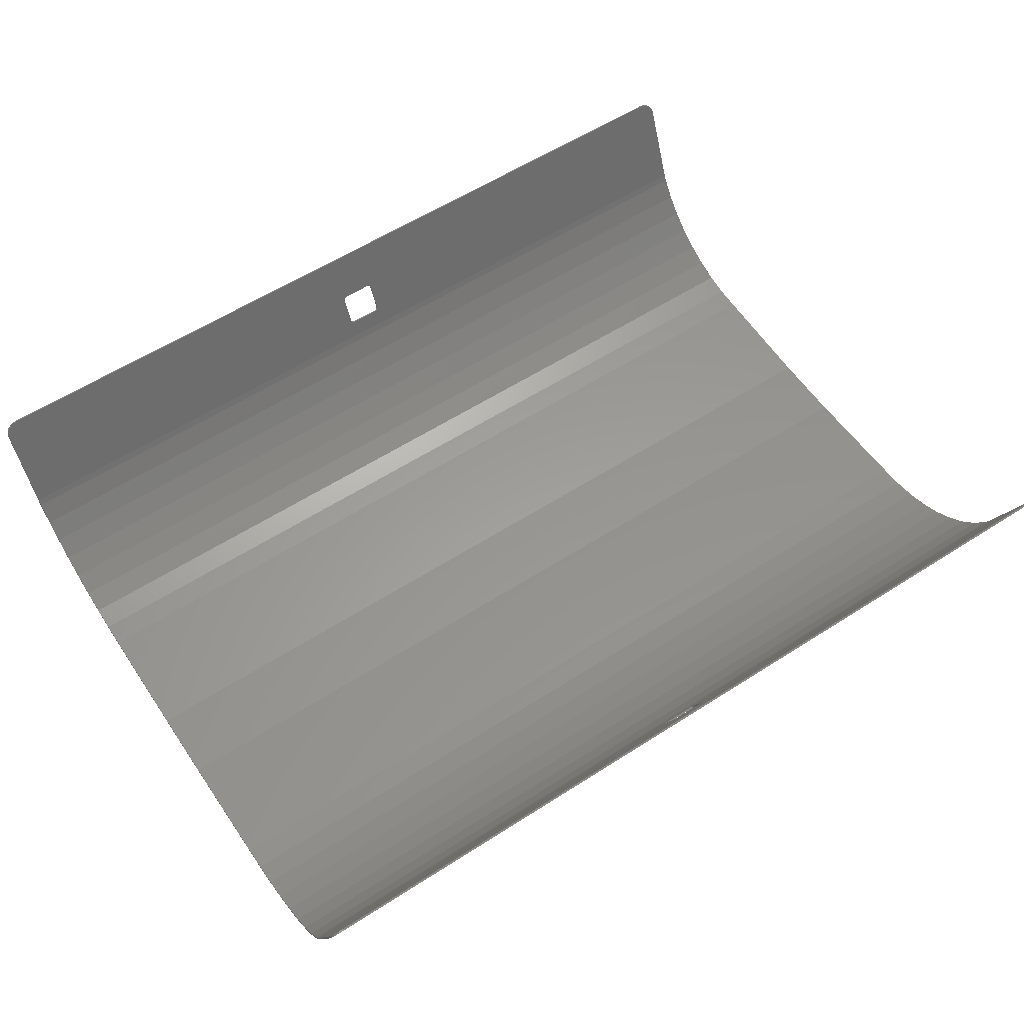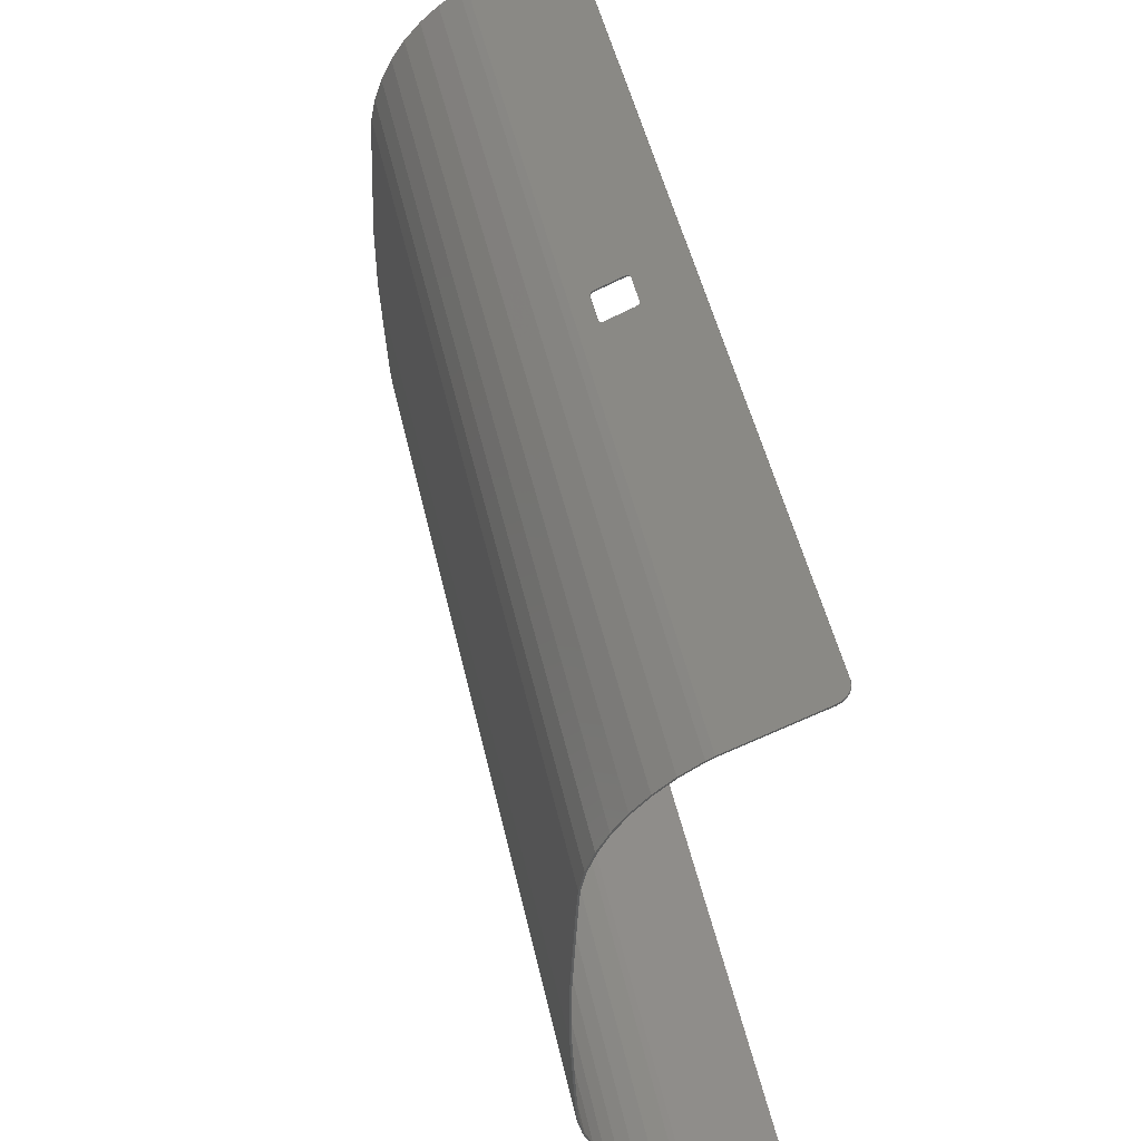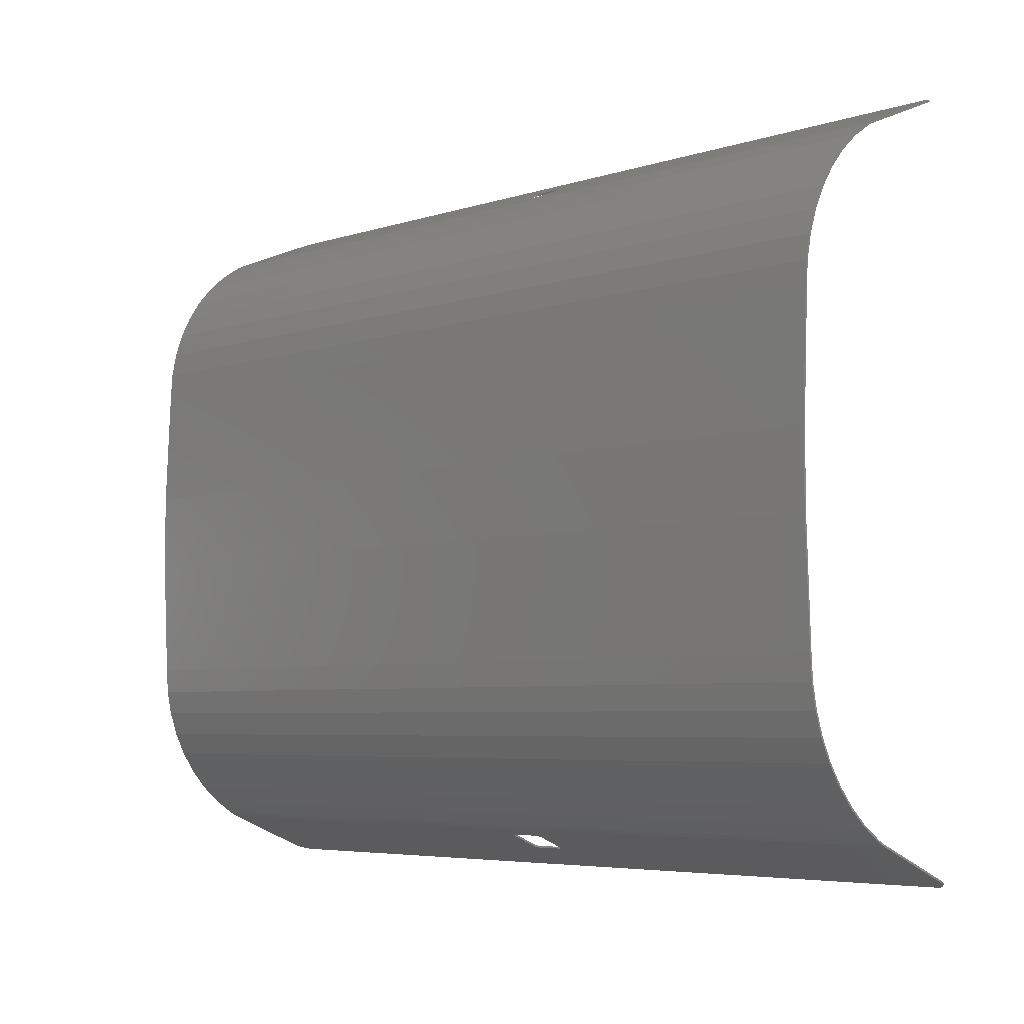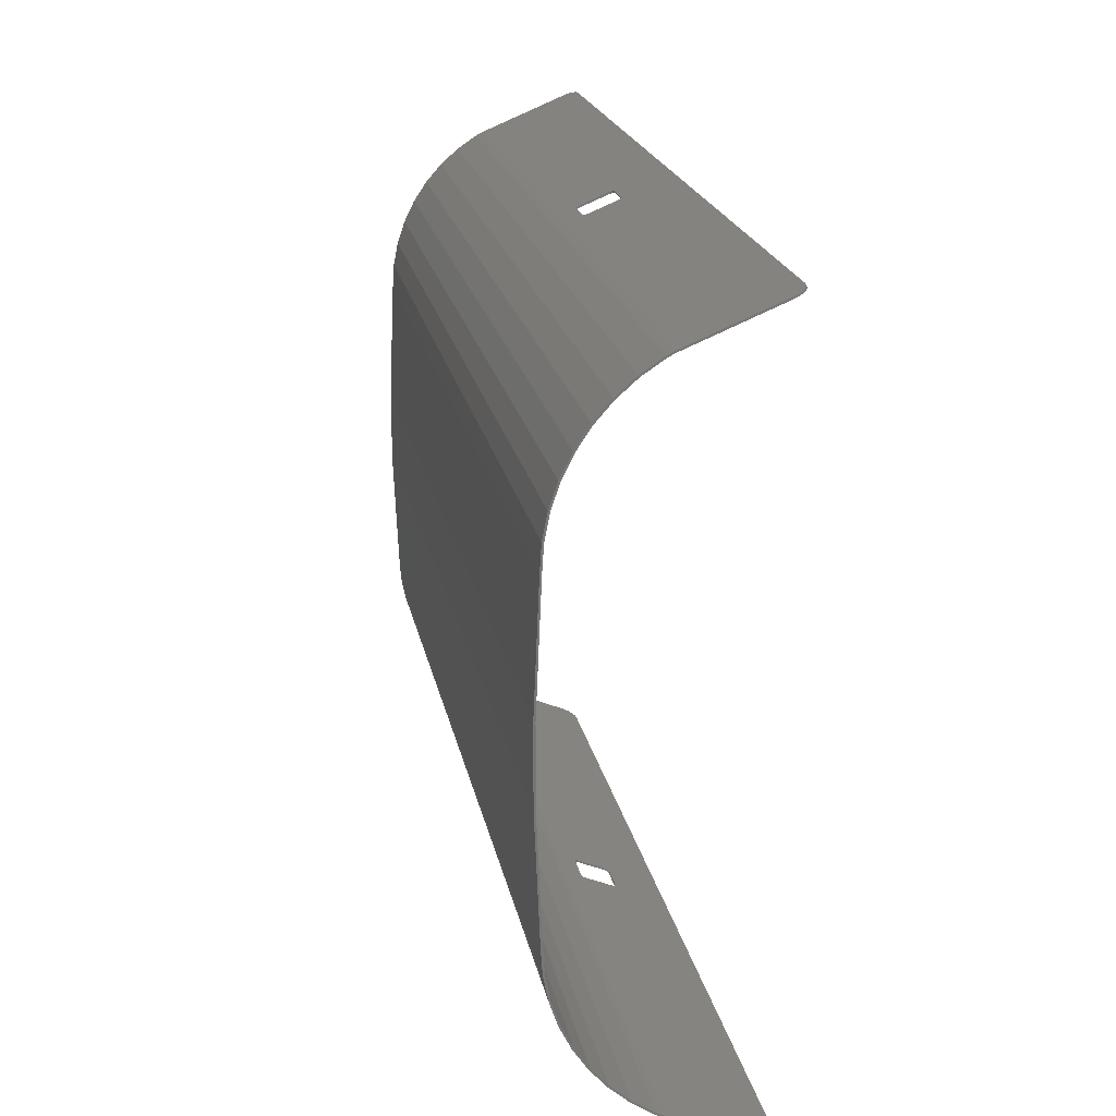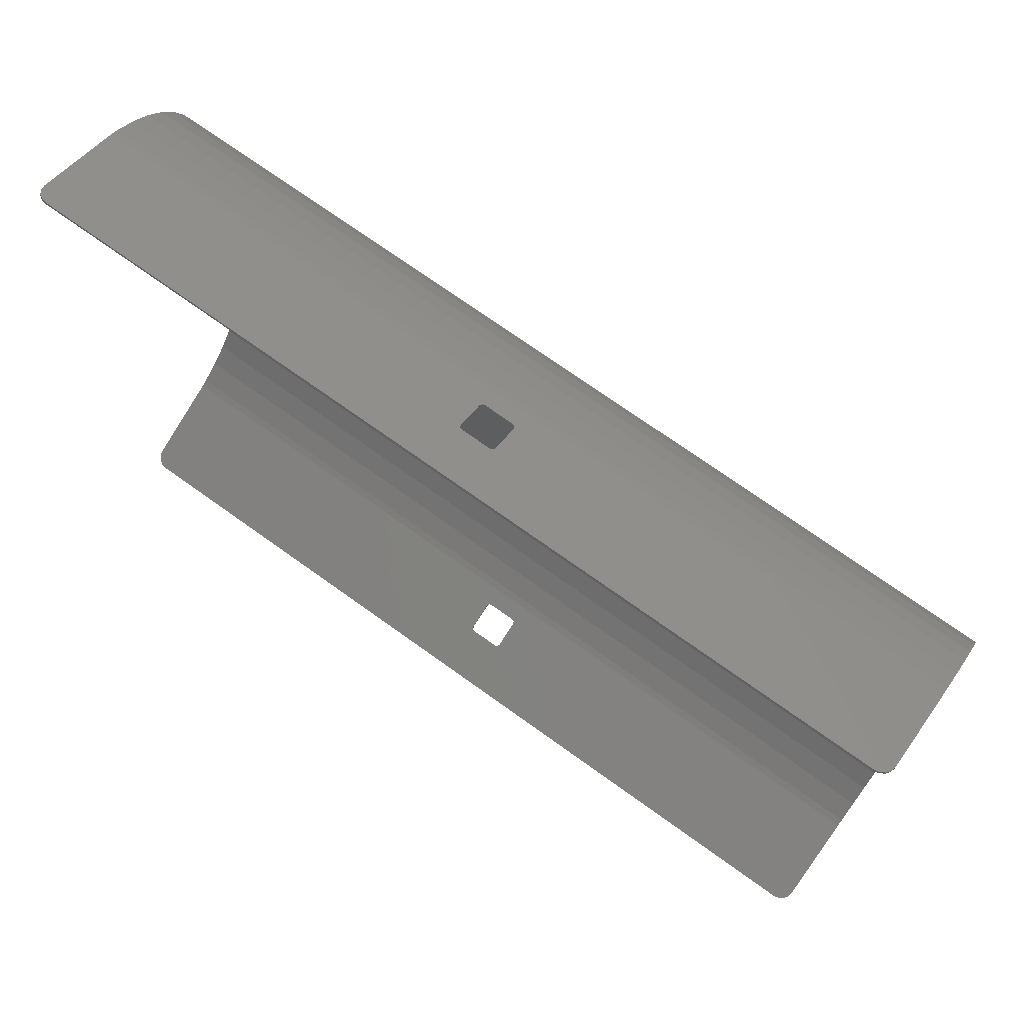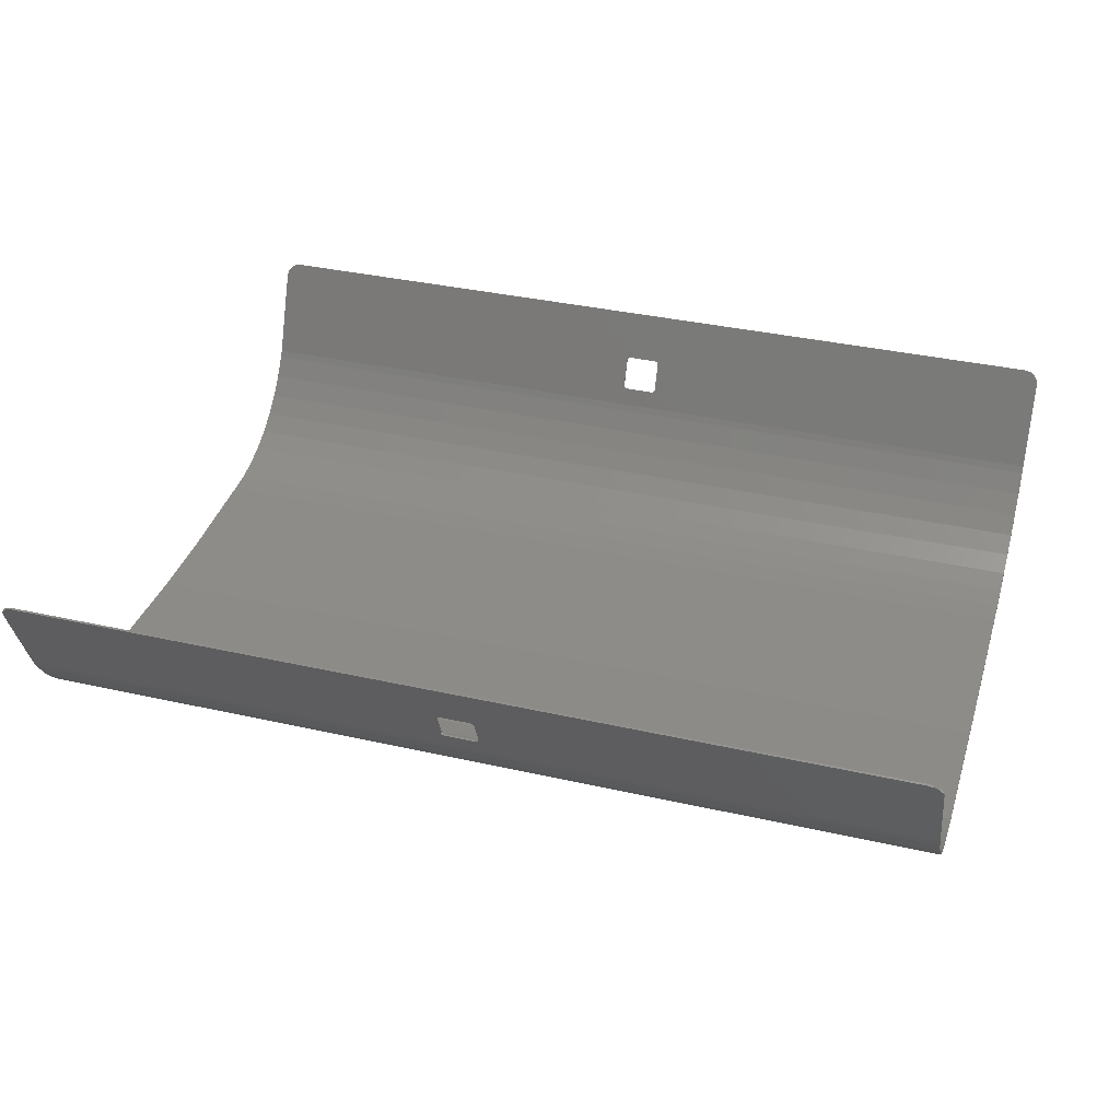
<metadata>
{"format":"stl","ext":"stl","renderer":"f3d","projection":"perspective","resolution":1024,"background":"white","views":[{"elev":58.0,"azim":-33.7,"up":"+Z"},{"elev":49.9,"azim":-102.7,"up":"+Y"},{"elev":-5.4,"azim":-135.0,"up":"+Y"},{"elev":20.0,"azim":-100.5,"up":"+Y"},{"elev":72.1,"azim":35.7,"up":"+Y"},{"elev":35.9,"azim":-163.4,"up":"+Z"}]}
</metadata>
<code>
# stl→obj: 192 verts, 356 faces
v -0.4 7.008 -0.3659
v -0.3766 7.017 -0.3442
v -0.4 7.039 -0.2919
v -0.32 7.008 -0.3659
v -0.3766 7.054 -0.3595
v -0.32 7.045 -0.3812
v -0.4 7.045 -0.3812
v -0.4 7.076 -0.3073
v 0.4 7.008 -0.3659
v 0.3766 7.017 -0.3442
v 0.32 7.008 -0.3659
v 0.4 7.039 -0.2919
v 0.3766 7.054 -0.3595
v 0.4 7.076 -0.3073
v 0.4 7.045 -0.3812
v 0.32 7.045 -0.3812
v 0.4 7.315 0.3732
v 0.3766 7.306 0.3516
v 0.4 7.284 0.2993
v 0.32 7.315 0.3732
v 0.3766 7.343 0.3363
v 0.32 7.352 0.3579
v 0.4 7.352 0.3579
v 0.4 7.321 0.284
v -0.4 7.315 0.3732
v -0.3766 7.306 0.3516
v -0.32 7.315 0.3732
v -0.4 7.284 0.2993
v -0.3766 7.343 0.3363
v -0.4 7.321 0.284
v -0.4 7.352 0.3579
v -0.32 7.352 0.3579
v -9.4 7.743 1.408
v -9.522 7.734 1.385
v -9.72 7.621 1.112
v -9.626 7.707 1.321
v -9.696 7.668 1.225
v -9.72 7.658 1.097
v -9.696 7.705 1.21
v -9.626 7.744 1.306
v -9.522 7.771 1.37
v -9.4 7.78 1.393
v 9.72 7.621 1.112
v 9.696 7.668 1.225
v 9.626 7.707 1.321
v 9.522 7.734 1.385
v 9.4 7.743 1.408
v 9.4 7.78 1.393
v 9.522 7.771 1.37
v 9.72 7.658 1.097
v 9.626 7.744 1.306
v 9.696 7.705 1.21
v -0.3766 -7.017 -0.3442
v -0.32 -7.008 -0.3659
v -0.4 -7.008 -0.3659
v -0.4 -7.039 -0.2919
v -0.4 -7.045 -0.3812
v -0.3766 -7.054 -0.3595
v -0.4 -7.076 -0.3073
v -0.32 -7.045 -0.3812
v 0.3766 -7.017 -0.3442
v 0.4 -7.039 -0.2919
v 0.4 -7.008 -0.3659
v 0.32 -7.008 -0.3659
v 0.4 -7.045 -0.3812
v 0.3766 -7.054 -0.3595
v 0.32 -7.045 -0.3812
v 0.4 -7.076 -0.3073
v 0.3766 -7.306 0.3516
v 0.32 -7.315 0.3732
v 0.4 -7.315 0.3732
v 0.4 -7.284 0.2993
v 0.4 -7.352 0.3579
v 0.3766 -7.343 0.3363
v 0.4 -7.321 0.284
v 0.32 -7.352 0.3579
v -0.3766 -7.306 0.3516
v -0.4 -7.284 0.2993
v -0.4 -7.315 0.3732
v -0.32 -7.315 0.3732
v -0.4 -7.352 0.3579
v -0.3766 -7.343 0.3363
v -0.32 -7.352 0.3579
v -0.4 -7.321 0.284
v -9.72 -7.621 1.112
v -9.696 -7.668 1.225
v -9.626 -7.707 1.321
v -9.522 -7.734 1.385
v -9.4 -7.743 1.408
v -9.4 -7.78 1.393
v -9.522 -7.771 1.37
v -9.72 -7.658 1.097
v -9.626 -7.744 1.306
v -9.696 -7.705 1.21
v 9.4 -7.743 1.408
v 9.522 -7.734 1.385
v 9.72 -7.621 1.112
v 9.626 -7.707 1.321
v 9.696 -7.668 1.225
v 9.72 -7.658 1.097
v 9.696 -7.705 1.21
v 9.626 -7.744 1.306
v 9.522 -7.771 1.37
v 9.4 -7.78 1.393
v 9.72 6.855 -0.7354
v 9.72 6.892 -0.7507
v -9.72 6.892 -0.7507
v -9.72 6.855 -0.7354
v -9.72 -6.855 -0.7354
v 9.72 -6.855 -0.7354
v -9.72 -6.892 -0.7507
v 9.72 -6.892 -0.7507
v -9.72 -6.812 -0.9
v -9.72 -6.777 -0.88
v -9.72 6.816 -0.9
v -9.72 6.781 -0.88
v 9.72 -6.812 -0.9
v 9.72 -6.777 -0.88
v 9.72 6.781 -0.88
v 9.72 6.816 -0.9
v 9.72 3.352 -2.86
v -9.72 3.352 -2.86
v -9.72 0.8026 -2.97
v 9.72 0.8026 -2.97
v -9.72 -0.7974 -2.97
v 9.72 -0.7974 -2.97
v -9.72 -3.348 -2.86
v 9.72 -3.348 -2.86
v -9.72 0.8026 -3.01
v -9.72 3.352 -2.9
v 9.72 3.352 -2.9
v 9.72 0.8026 -3.01
v -9.72 -0.7974 -3.01
v 9.72 -0.7974 -3.01
v -9.72 -3.348 -2.9
v 9.72 -3.348 -2.9
v 9.72 6.525 -1.335
v -9.72 6.525 -1.335
v 9.72 6.18 -1.728
v -9.72 6.18 -1.728
v 9.72 5.787 -2.073
v -9.72 5.787 -2.073
v 9.72 5.352 -2.364
v -9.72 5.352 -2.364
v 9.72 4.883 -2.596
v -9.72 4.883 -2.596
v 9.72 4.387 -2.764
v -9.72 4.387 -2.764
v 9.72 3.874 -2.866
v -9.72 3.874 -2.866
v -9.72 6.494 -1.311
v -9.72 6.152 -1.7
v -9.72 5.763 -2.042
v -9.72 5.332 -2.329
v -9.72 4.867 -2.559
v -9.72 4.377 -2.725
v -9.72 3.869 -2.826
v 9.72 3.869 -2.826
v 9.72 4.377 -2.725
v 9.72 4.867 -2.559
v 9.72 5.332 -2.329
v 9.72 5.763 -2.042
v 9.72 6.152 -1.7
v 9.72 6.494 -1.311
v 9.72 -3.87 -2.866
v -9.72 -3.87 -2.866
v 9.72 -4.383 -2.764
v -9.72 -4.383 -2.764
v 9.72 -4.879 -2.596
v -9.72 -4.879 -2.596
v 9.72 -5.348 -2.364
v -9.72 -5.348 -2.364
v 9.72 -5.783 -2.073
v -9.72 -5.783 -2.073
v 9.72 -6.176 -1.728
v -9.72 -6.176 -1.728
v 9.72 -6.521 -1.335
v -9.72 -6.521 -1.335
v -9.72 -3.865 -2.826
v -9.72 -4.373 -2.725
v -9.72 -4.863 -2.559
v -9.72 -5.328 -2.329
v -9.72 -5.759 -2.042
v -9.72 -6.148 -1.7
v -9.72 -6.49 -1.311
v 9.72 -6.49 -1.311
v 9.72 -6.148 -1.7
v 9.72 -5.759 -2.042
v 9.72 -5.328 -2.329
v 9.72 -4.863 -2.559
v 9.72 -4.373 -2.725
v 9.72 -3.865 -2.826
f 1 2 3
f 1 4 2
f 5 6 7
f 8 5 7
f 9 10 11
f 9 12 10
f 13 14 15
f 16 13 15
f 17 18 19
f 17 20 18
f 21 22 23
f 24 21 23
f 25 26 27
f 25 28 26
f 29 30 31
f 32 29 31
f 33 34 35
f 34 36 35
f 36 37 35
f 38 39 40
f 38 40 41
f 38 41 42
f 43 44 45
f 43 45 46
f 43 46 47
f 48 49 50
f 49 51 50
f 51 52 50
f 53 54 55
f 56 53 55
f 57 58 59
f 57 60 58
f 61 62 63
f 64 61 63
f 65 66 67
f 65 68 66
f 69 70 71
f 72 69 71
f 73 74 75
f 73 76 74
f 77 78 79
f 80 77 79
f 81 82 83
f 81 84 82
f 85 86 87
f 85 87 88
f 85 88 89
f 90 91 92
f 91 93 92
f 93 94 92
f 95 96 97
f 96 98 97
f 98 99 97
f 100 101 102
f 100 102 103
f 100 103 104
f 6 5 2
f 6 2 4
f 5 8 3
f 5 3 2
f 6 4 11
f 6 11 16
f 14 13 10
f 14 10 12
f 13 16 11
f 13 11 10
f 14 12 19
f 14 19 24
f 22 21 18
f 22 18 20
f 21 24 19
f 21 19 18
f 22 20 27
f 22 27 32
f 30 29 26
f 30 26 28
f 29 32 27
f 29 27 26
f 30 28 3
f 30 3 8
f 33 42 41
f 33 41 34
f 34 41 40
f 34 40 36
f 36 40 39
f 36 39 37
f 37 39 38
f 37 38 35
f 43 50 52
f 43 52 44
f 44 52 51
f 44 51 45
f 45 51 49
f 45 49 46
f 46 49 48
f 46 48 47
f 42 33 47
f 42 47 48
f 50 43 105
f 50 105 106
f 107 108 35
f 107 35 38
f 47 33 35
f 47 35 43
f 25 17 43
f 25 43 35
f 1 25 35
f 1 35 108
f 43 17 9
f 43 9 105
f 105 9 1
f 105 1 108
f 38 42 48
f 38 48 50
f 50 23 31
f 50 31 38
f 38 31 7
f 38 7 107
f 15 23 50
f 15 50 106
f 7 15 106
f 7 106 107
f 85 89 95
f 85 95 97
f 97 71 79
f 97 79 85
f 85 79 55
f 85 55 109
f 63 71 97
f 63 97 110
f 55 63 110
f 55 110 109
f 104 90 92
f 104 92 100
f 81 73 100
f 81 100 92
f 57 81 92
f 57 92 111
f 100 73 65
f 100 65 112
f 112 65 57
f 112 57 111
f 113 111 109
f 113 109 114
f 115 116 108
f 115 108 107
f 110 112 117
f 110 117 118
f 105 119 120
f 105 120 106
f 120 115 107
f 120 107 106
f 121 122 123
f 121 123 124
f 124 123 125
f 124 125 126
f 126 125 127
f 126 127 128
f 129 130 131
f 129 131 132
f 133 129 132
f 133 132 134
f 135 133 134
f 135 134 136
f 111 113 117
f 111 117 112
f 118 114 109
f 118 109 110
f 108 116 119
f 108 119 105
f 53 56 59
f 53 59 58
f 54 53 58
f 54 58 60
f 67 64 54
f 67 54 60
f 61 64 67
f 61 67 66
f 62 61 66
f 62 66 68
f 75 72 62
f 75 62 68
f 69 72 75
f 69 75 74
f 70 69 74
f 70 74 76
f 83 80 70
f 83 70 76
f 77 80 83
f 77 83 82
f 78 77 82
f 78 82 84
f 59 56 78
f 59 78 84
f 85 92 94
f 85 94 86
f 86 94 93
f 86 93 87
f 87 93 91
f 87 91 88
f 88 91 90
f 88 90 89
f 95 104 103
f 95 103 96
f 96 103 102
f 96 102 98
f 98 102 101
f 98 101 99
f 99 101 100
f 99 100 97
f 104 95 89
f 104 89 90
f 112 110 97
f 112 97 100
f 109 111 92
f 109 92 85
f 115 120 137
f 115 137 138
f 138 137 139
f 138 139 140
f 140 139 141
f 140 141 142
f 142 141 143
f 142 143 144
f 144 143 145
f 144 145 146
f 146 145 147
f 146 147 148
f 148 147 149
f 148 149 150
f 150 149 131
f 150 131 130
f 116 115 138
f 116 138 151
f 151 138 140
f 151 140 152
f 152 140 142
f 152 142 153
f 153 142 144
f 153 144 154
f 154 144 146
f 154 146 155
f 155 146 148
f 155 148 156
f 156 148 150
f 156 150 157
f 157 150 130
f 157 130 122
f 121 131 149
f 121 149 158
f 158 149 147
f 158 147 159
f 159 147 145
f 159 145 160
f 160 145 143
f 160 143 161
f 161 143 141
f 161 141 162
f 162 141 139
f 162 139 163
f 163 139 137
f 163 137 164
f 164 137 120
f 164 120 119
f 122 121 158
f 122 158 157
f 157 158 159
f 157 159 156
f 156 159 160
f 156 160 155
f 155 160 161
f 155 161 154
f 154 161 162
f 154 162 153
f 153 162 163
f 153 163 152
f 152 163 164
f 152 164 151
f 151 164 119
f 151 119 116
f 135 136 165
f 135 165 166
f 166 165 167
f 166 167 168
f 168 167 169
f 168 169 170
f 170 169 171
f 170 171 172
f 172 171 173
f 172 173 174
f 174 173 175
f 174 175 176
f 176 175 177
f 176 177 178
f 178 177 117
f 178 117 113
f 127 135 166
f 127 166 179
f 179 166 168
f 179 168 180
f 180 168 170
f 180 170 181
f 181 170 172
f 181 172 182
f 182 172 174
f 182 174 183
f 183 174 176
f 183 176 184
f 184 176 178
f 184 178 185
f 185 178 113
f 185 113 114
f 118 117 177
f 118 177 186
f 186 177 175
f 186 175 187
f 187 175 173
f 187 173 188
f 188 173 171
f 188 171 189
f 189 171 169
f 189 169 190
f 190 169 167
f 190 167 191
f 191 167 165
f 191 165 192
f 192 165 136
f 192 136 128
f 114 118 186
f 114 186 185
f 185 186 187
f 185 187 184
f 184 187 188
f 184 188 183
f 183 188 189
f 183 189 182
f 182 189 190
f 182 190 181
f 181 190 191
f 181 191 180
f 180 191 192
f 180 192 179
f 179 192 128
f 179 128 127
f 125 133 135
f 125 135 127
f 123 129 133
f 123 133 125
f 122 130 129
f 122 129 123
f 134 126 128
f 134 128 136
f 132 124 126
f 132 126 134
f 131 121 124
f 131 124 132

</code>
